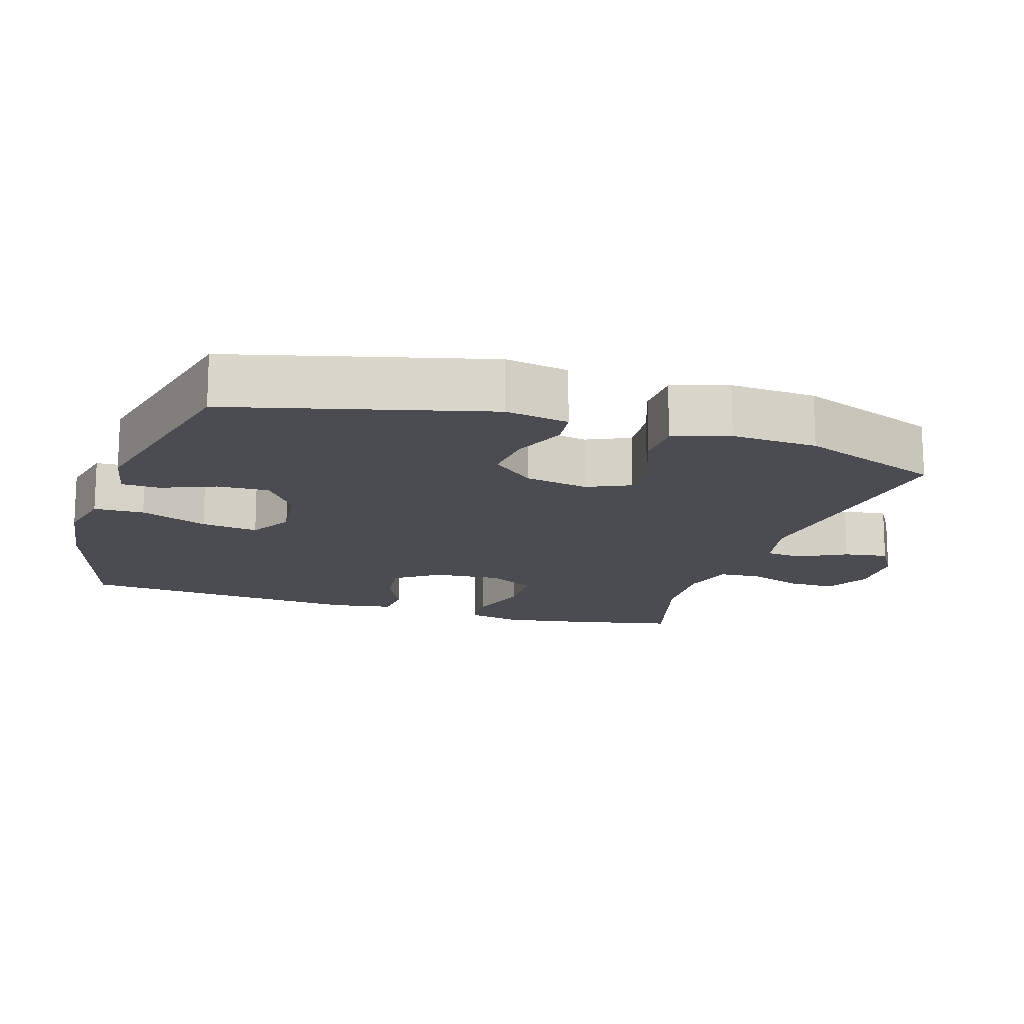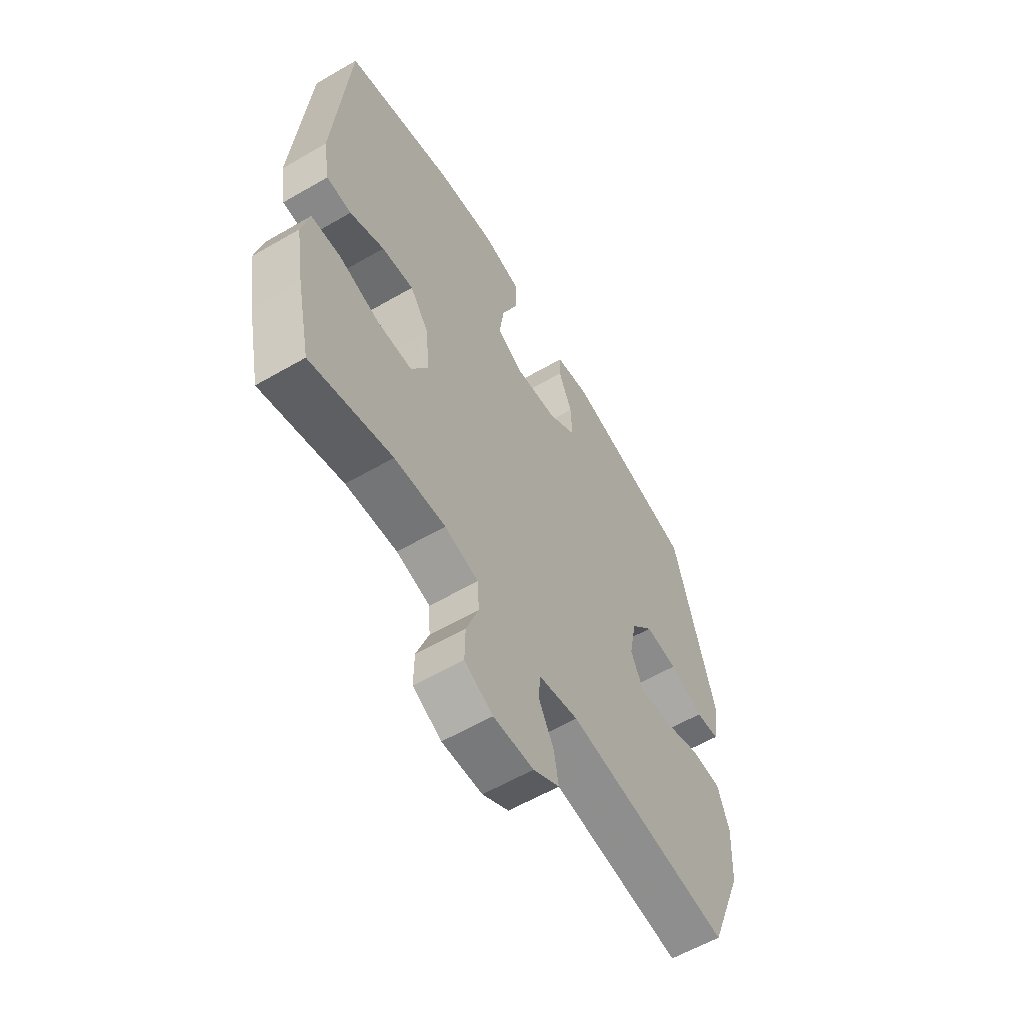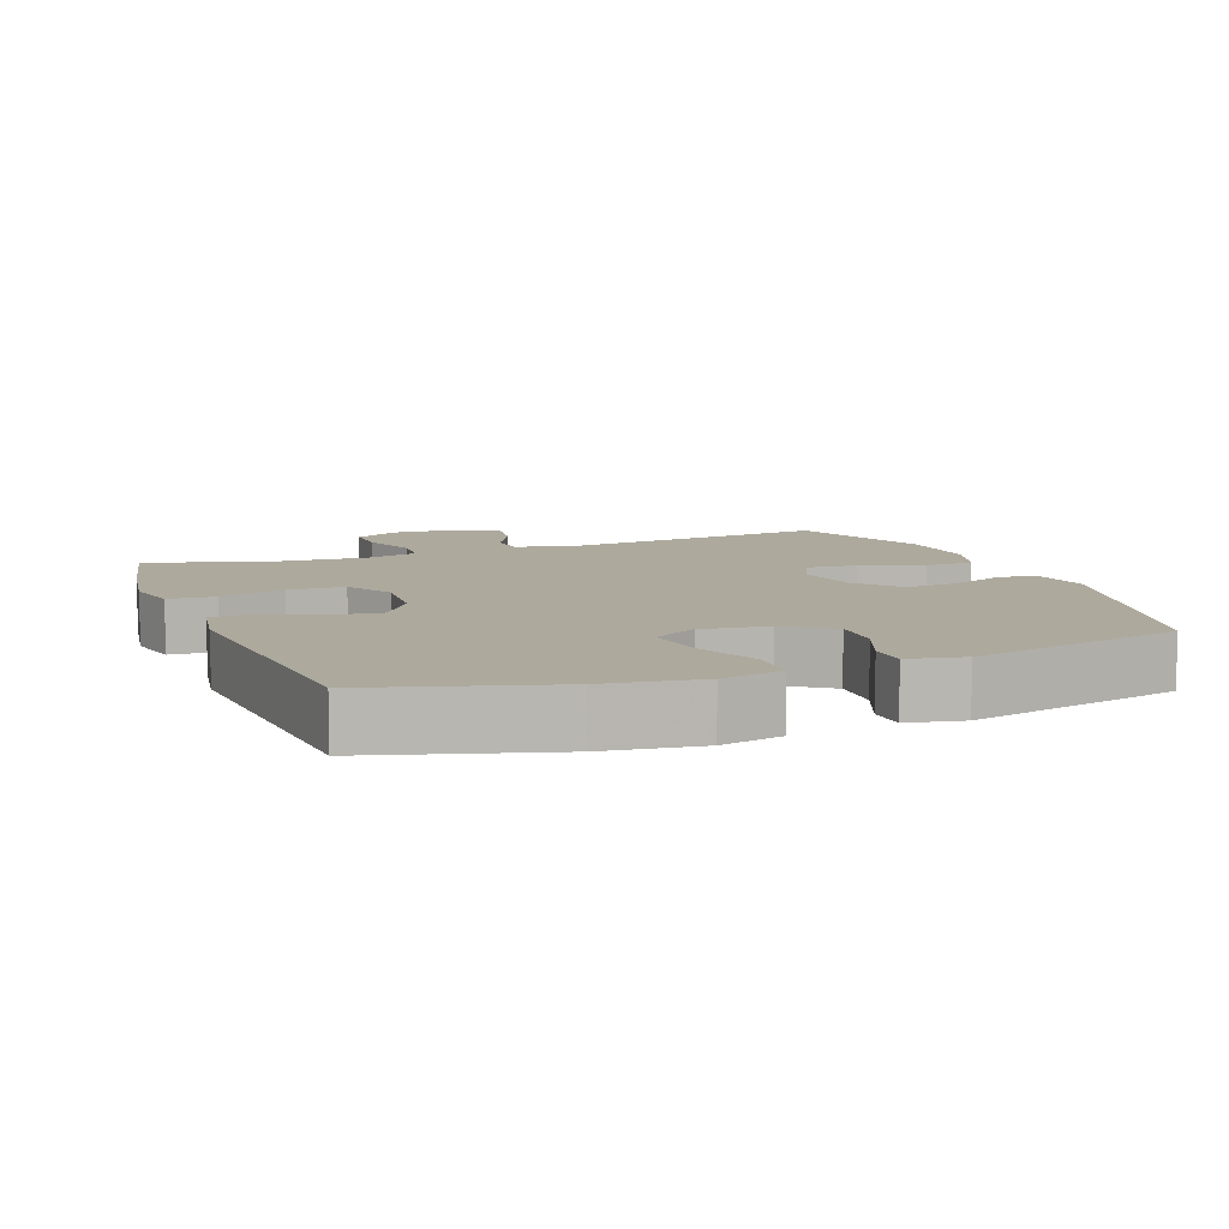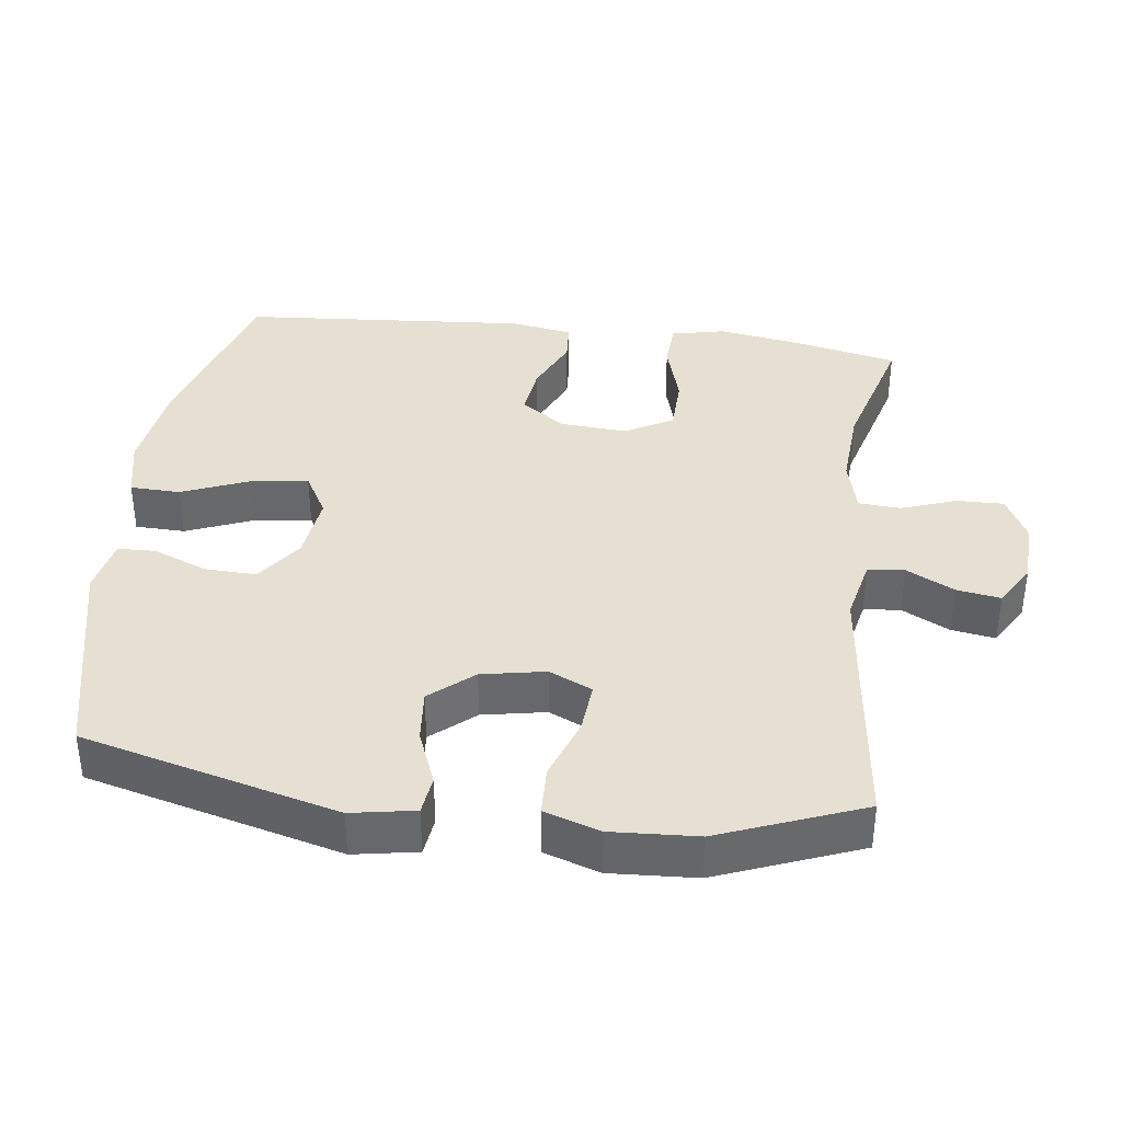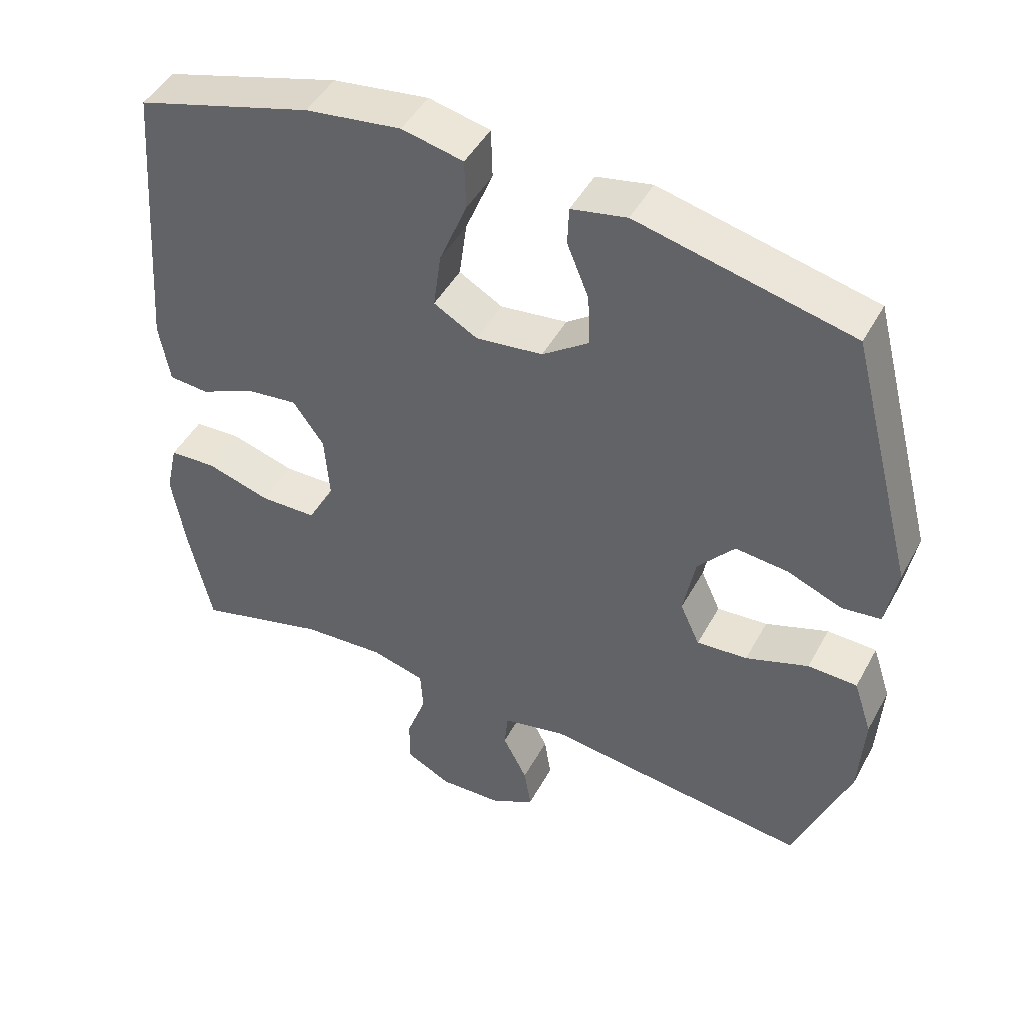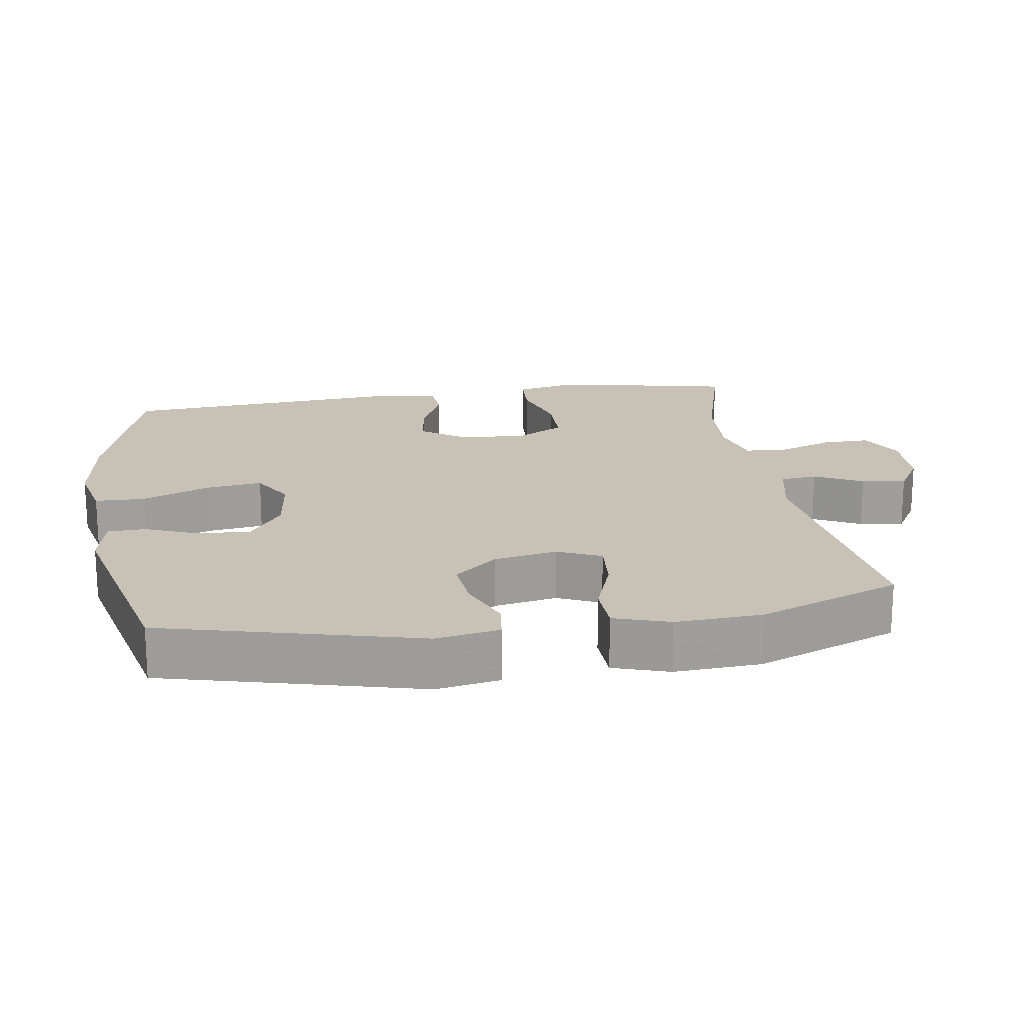
<metadata>
{"format":"obj","ext":"obj","renderer":"f3d","projection":"perspective","resolution":1024,"background":"white","views":[{"elev":-15.4,"azim":72.4,"up":"+Y"},{"elev":-59.7,"azim":-59.3,"up":"+Z"},{"elev":8.9,"azim":-21.0,"up":"+Y"},{"elev":37.7,"azim":97.3,"up":"+Y"},{"elev":46.4,"azim":27.4,"up":"+Z"},{"elev":19.0,"azim":81.1,"up":"+Y"}]}
</metadata>
<code>
v 0.5 0.07 -0.5
v 0.123 0.07 -0.456
v 0.032 0.07 -0.476
v 0.027 0.07 -0.528
v 0.062 0.07 -0.596
v 0.072 0.07 -0.658
v 0.012 0.07 -0.694
v -0.08 0.07 -0.698
v -0.145 0.07 -0.665
v -0.144 0.07 -0.598
v -0.116 0.07 -0.52
v -0.12 0.07 -0.46
v -0.197 0.07 -0.44
v -0.314 0.07 -0.448
v -0.5 0.07 -0.5
v -0.532 0.07 -0.351
v -0.551 0.07 -0.235
v -0.534 0.07 -0.159
v -0.467 0.07 -0.155
v -0.375 0.07 -0.182
v -0.295 0.07 -0.18
v -0.257 0.07 -0.112
v -0.264 0.07 -0.017
v -0.308 0.07 0.045
v -0.381 0.07 0.036
v -0.46 0.07 0
v -0.517 0.07 0.004
v -0.532 0.07 0.092
v -0.5 0.07 0.5
v -0.249 0.07 0.574
v -0.113 0.07 0.593
v -0.026 0.07 0.574
v -0.024 0.07 0.503
v -0.063 0.07 0.407
v -0.074 0.07 0.326
v -0.012 0.07 0.291
v 0.083 0.07 0.303
v 0.149 0.07 0.35
v 0.146 0.07 0.424
v 0.115 0.07 0.5
v 0.117 0.07 0.554
v 0.196 0.07 0.57
v 0.5 0.07 0.5
v 0.594 0.07 0.138
v 0.578 0.07 0.048
v 0.523 0.07 0.041
v 0.445 0.07 0.072
v 0.37 0.07 0.079
v 0.318 0.07 0.018
v 0.301 0.07 -0.072
v 0.329 0.07 -0.133
v 0.401 0.07 -0.127
v 0.49 0.07 -0.095
v 0.56 0.07 -0.097
v 0.586 0.07 -0.176
v 0.579 0.07 -0.298
v 0.5 0 -0.5
v 0.123 0 -0.456
v 0.032 0 -0.476
v 0.027 0 -0.528
v 0.062 0 -0.596
v 0.072 0 -0.658
v 0.012 0 -0.694
v -0.08 0 -0.698
v -0.145 0 -0.665
v -0.144 0 -0.598
v -0.116 0 -0.52
v -0.12 0 -0.46
v -0.197 0 -0.44
v -0.314 0 -0.448
v -0.5 0 -0.5
v -0.532 0 -0.351
v -0.551 0 -0.235
v -0.534 0 -0.159
v -0.467 0 -0.155
v -0.375 0 -0.182
v -0.295 0 -0.18
v -0.257 0 -0.112
v -0.264 0 -0.017
v -0.308 0 0.045
v -0.381 0 0.036
v -0.46 0 0
v -0.517 0 0.004
v -0.532 0 0.092
v -0.5 0 0.5
v -0.249 0 0.574
v -0.113 0 0.593
v -0.026 0 0.574
v -0.024 0 0.503
v -0.063 0 0.407
v -0.074 0 0.326
v -0.012 0 0.291
v 0.083 0 0.303
v 0.149 0 0.35
v 0.146 0 0.424
v 0.115 0 0.5
v 0.117 0 0.554
v 0.196 0 0.57
v 0.5 0 0.5
v 0.594 0 0.138
v 0.578 0 0.048
v 0.523 0 0.041
v 0.445 0 0.072
v 0.37 0 0.079
v 0.318 0 0.018
v 0.301 0 -0.072
v 0.329 0 -0.133
v 0.401 0 -0.127
v 0.49 0 -0.095
v 0.56 0 -0.097
v 0.586 0 -0.176
v 0.579 0 -0.298
f 55 56 1 2
f 52 53 54 55
f 51 52 55 2
f 50 51 2 3
f 49 50 3
f 44 45 46 47
f 44 47 48
f 43 44 48
f 42 43 48 49
f 39 40 41 42
f 38 39 42 49
f 31 32 33 34
f 31 34 35
f 30 31 35
f 29 30 35
f 28 29 35 36
f 25 26 27 28
f 24 25 28 36
f 17 18 19 20
f 17 20 21
f 14 15 16 17
f 13 14 17 21
f 12 13 21 22
f 8 9 10 11
f 8 11 12
f 7 8 12
f 4 5 6 7
f 4 7 12 22
f 37 38 49 3
f 23 24 36 37
f 22 23 37
f 3 4 22 37
f 58 57 112 111
f 111 110 109 108
f 58 111 108 107
f 59 58 107 106
f 59 106 105
f 103 102 101 100
f 104 103 100
f 104 100 99
f 105 104 99 98
f 98 97 96 95
f 105 98 95 94
f 90 89 88 87
f 91 90 87
f 91 87 86
f 91 86 85
f 92 91 85 84
f 84 83 82 81
f 92 84 81 80
f 76 75 74 73
f 77 76 73
f 73 72 71 70
f 77 73 70 69
f 78 77 69 68
f 67 66 65 64
f 68 67 64
f 68 64 63
f 63 62 61 60
f 78 68 63 60
f 59 105 94 93
f 93 92 80 79
f 93 79 78
f 93 78 60 59
f 1 57 58 2
f 2 58 59 3
f 3 59 60 4
f 4 60 61 5
f 5 61 62 6
f 6 62 63 7
f 7 63 64 8
f 8 64 65 9
f 9 65 66 10
f 10 66 67 11
f 11 67 68 12
f 12 68 69 13
f 13 69 70 14
f 14 70 71 15
f 15 71 72 16
f 16 72 73 17
f 17 73 74 18
f 18 74 75 19
f 19 75 76 20
f 20 76 77 21
f 21 77 78 22
f 22 78 79 23
f 23 79 80 24
f 24 80 81 25
f 25 81 82 26
f 26 82 83 27
f 27 83 84 28
f 28 84 85 29
f 29 85 86 30
f 30 86 87 31
f 31 87 88 32
f 32 88 89 33
f 33 89 90 34
f 34 90 91 35
f 35 91 92 36
f 36 92 93 37
f 37 93 94 38
f 38 94 95 39
f 39 95 96 40
f 40 96 97 41
f 41 97 98 42
f 42 98 99 43
f 43 99 100 44
f 44 100 101 45
f 45 101 102 46
f 46 102 103 47
f 47 103 104 48
f 48 104 105 49
f 49 105 106 50
f 50 106 107 51
f 51 107 108 52
f 52 108 109 53
f 53 109 110 54
f 54 110 111 55
f 55 111 112 56
f 56 112 57 1

</code>
